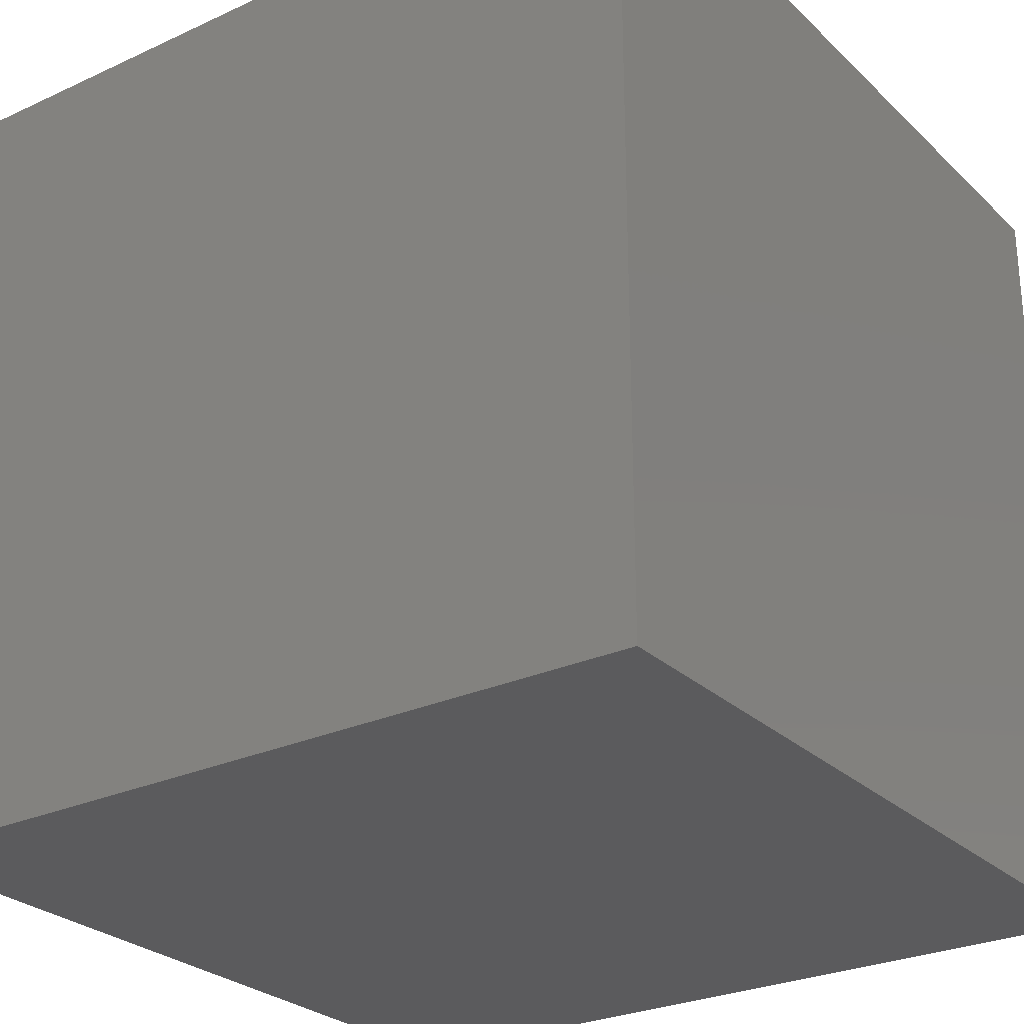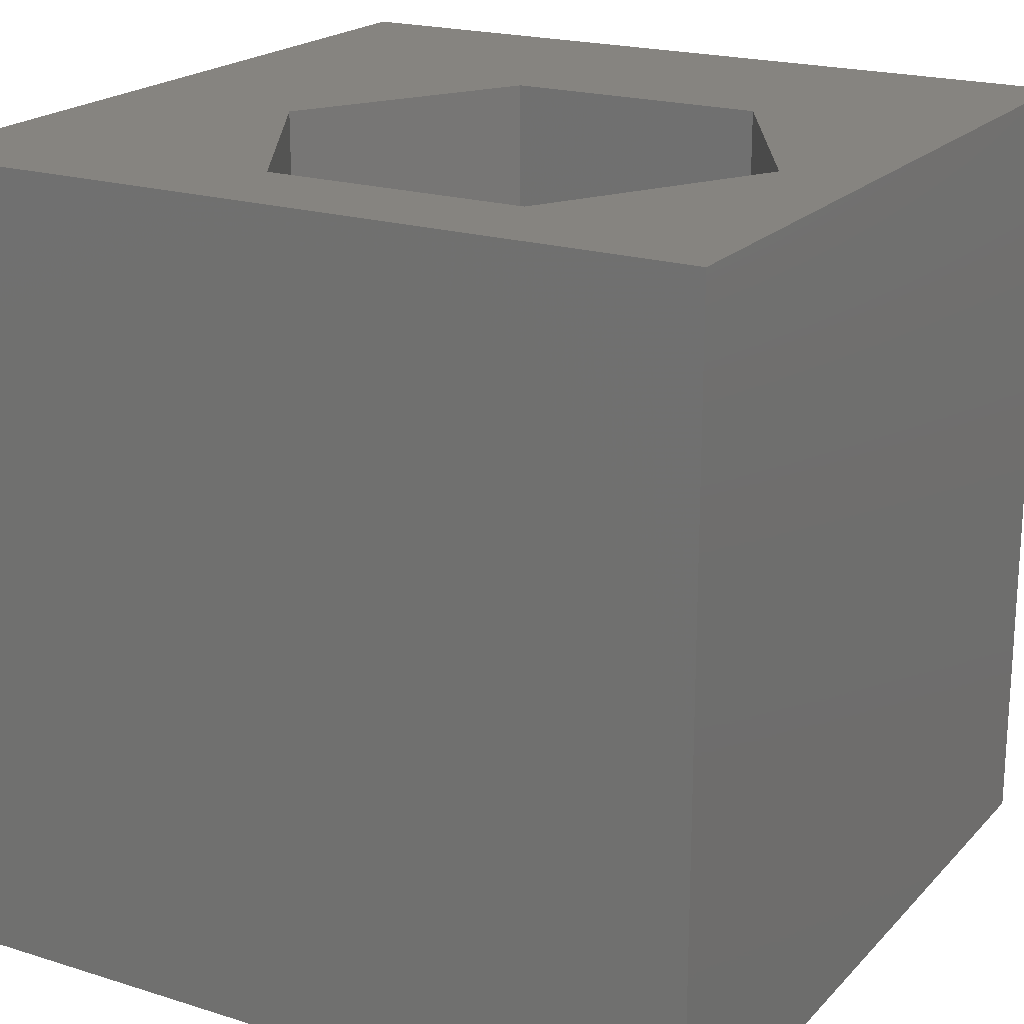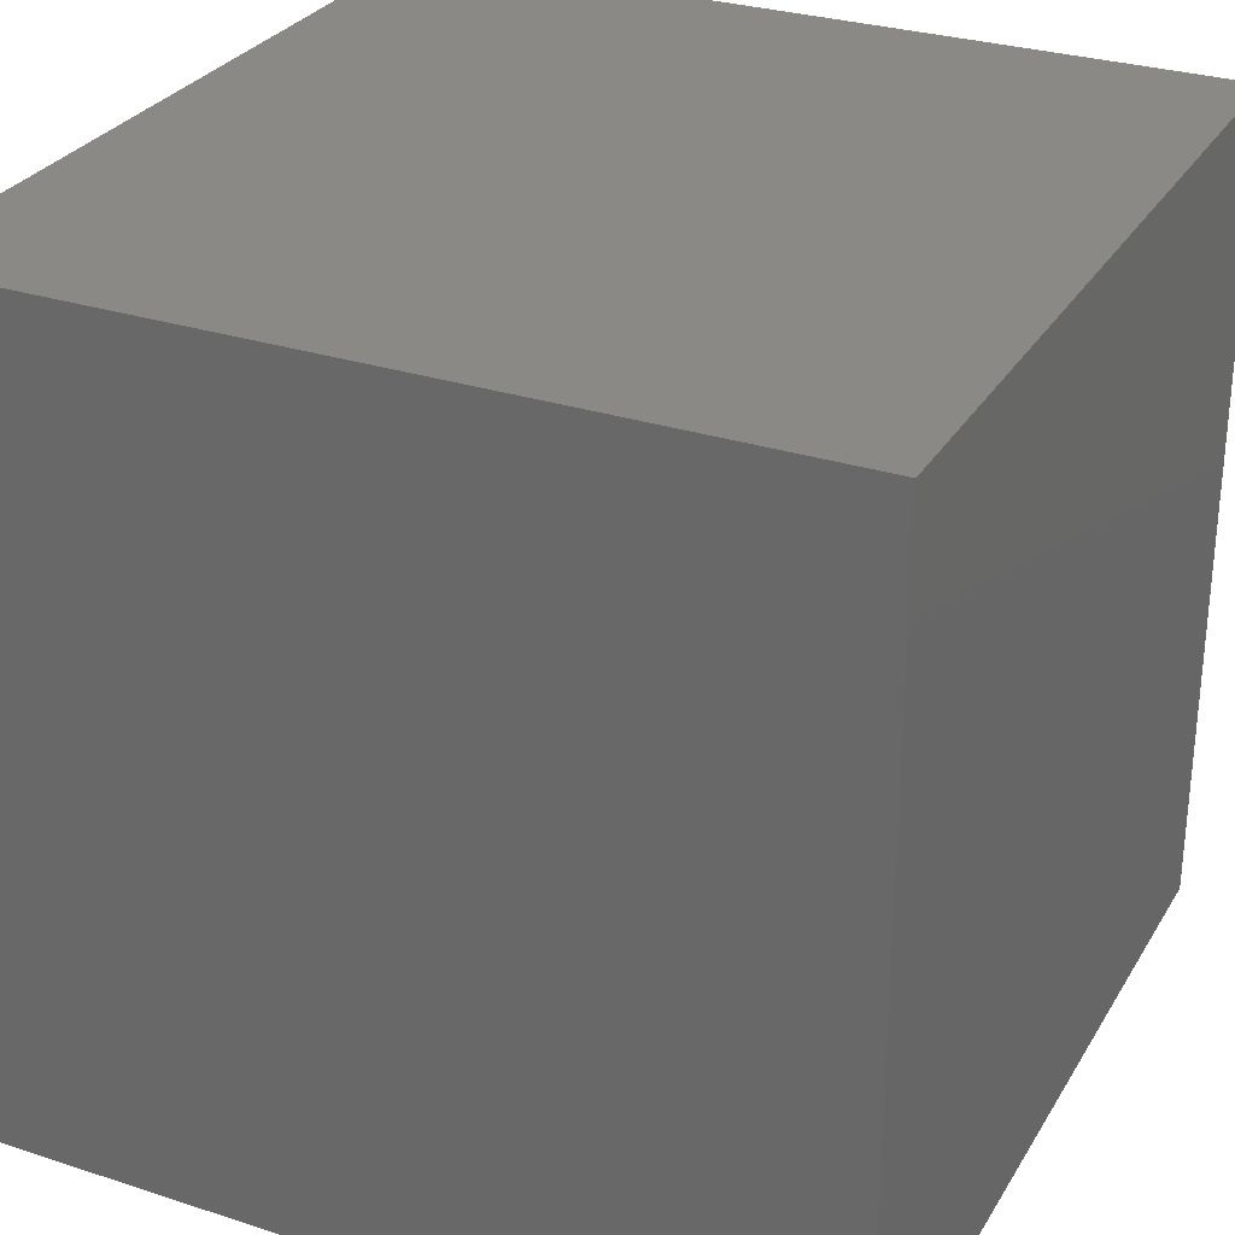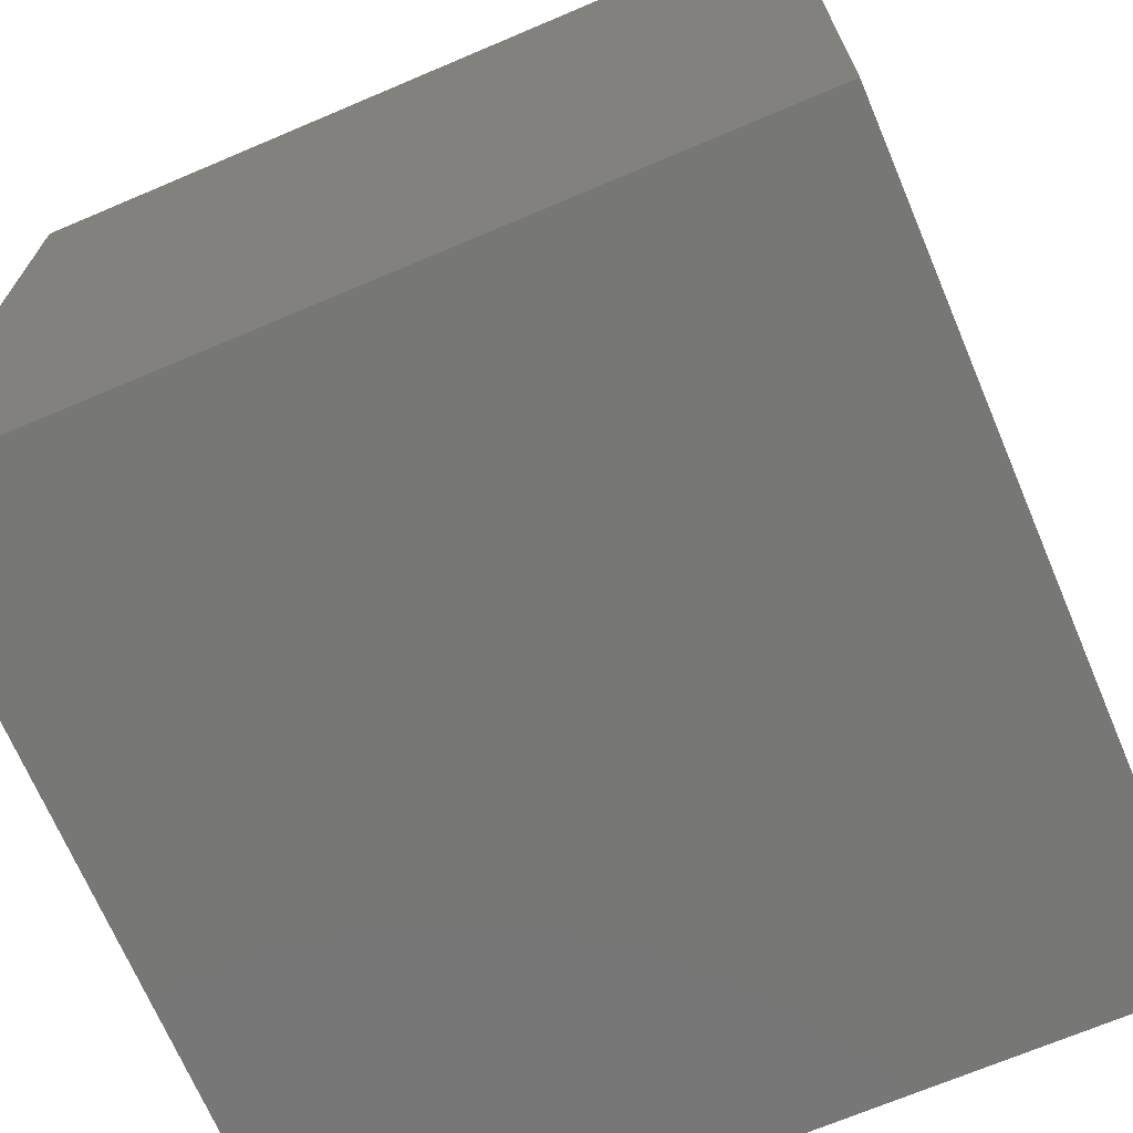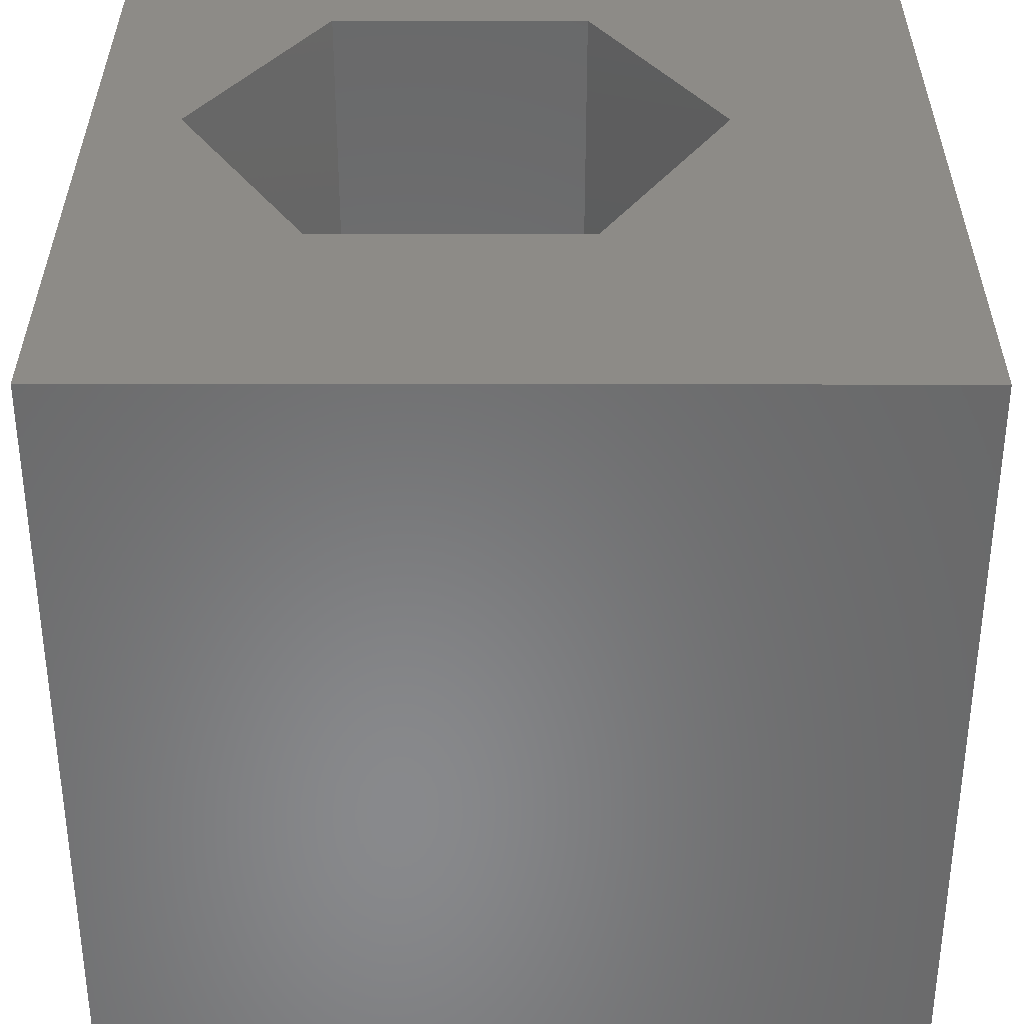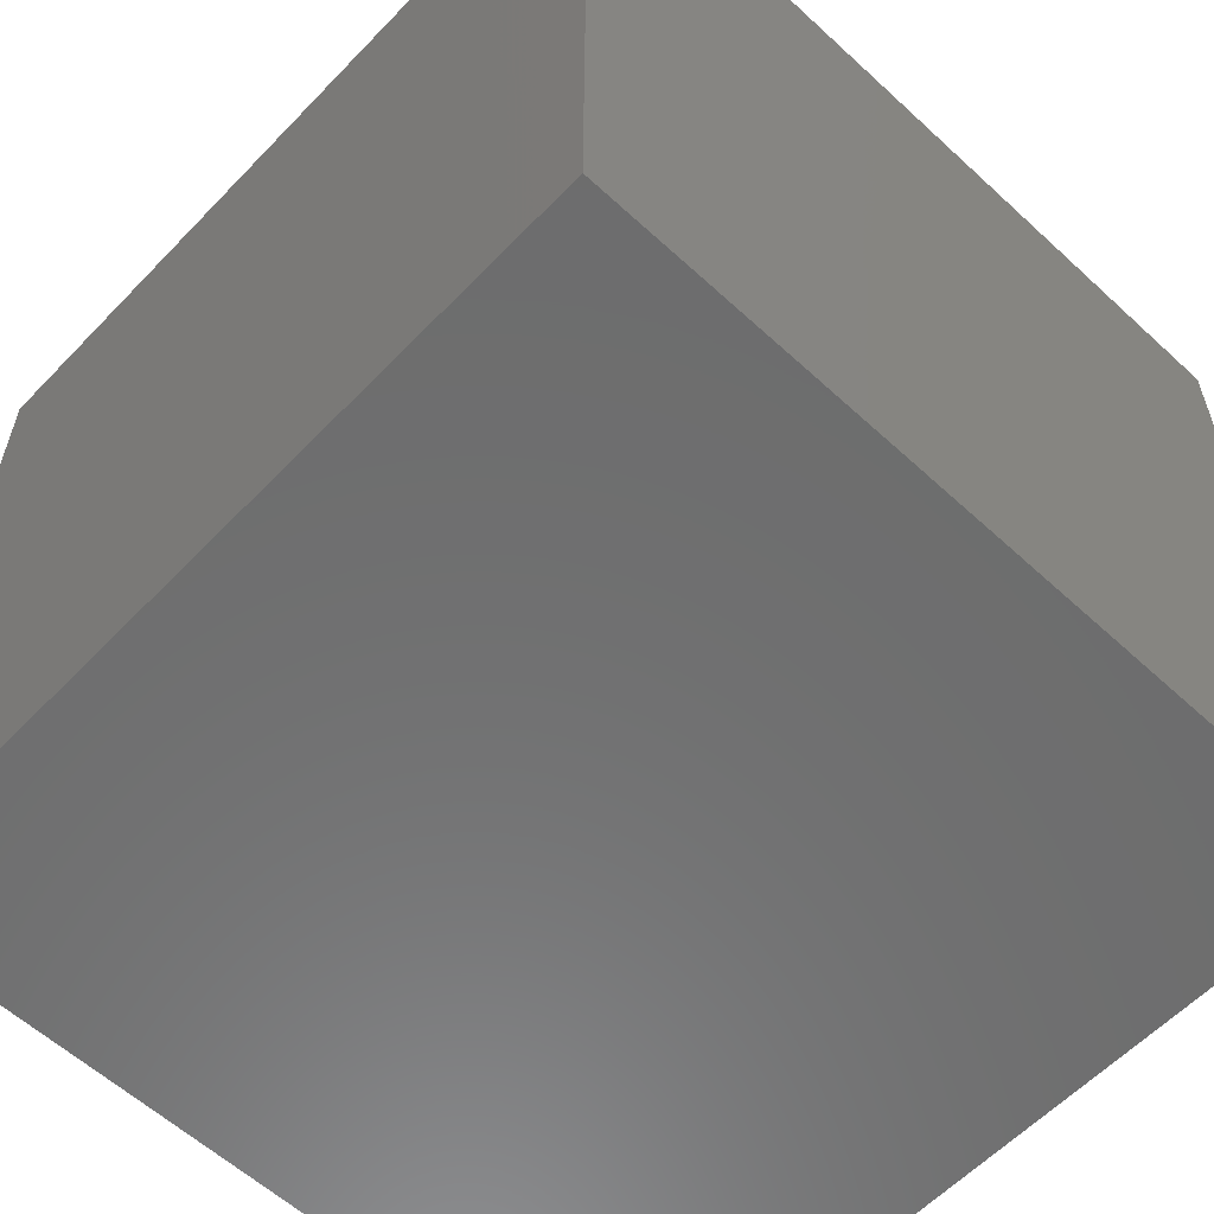
<metadata>
{"format":"stl","ext":"stl","renderer":"f3d","projection":"perspective","resolution":1024,"background":"white","views":[{"elev":-27.2,"azim":-144.6,"up":"+Y"},{"elev":20.2,"azim":29.8,"up":"+Z"},{"elev":29.3,"azim":115.6,"up":"+Y"},{"elev":-69.7,"azim":-157.0,"up":"+Y"},{"elev":34.6,"azim":-179.9,"up":"+Z"},{"elev":-59.3,"azim":-133.4,"up":"+Z"}]}
</metadata>
<code>
# stl→obj: 20 verts, 36 faces
v 0 10 10
v 0 10 0
v 0 0 10
v 0 0 0
v 8.914 4.073 10
v 10 0 10
v 10 10 10
v 7.29 1.26 10
v 4.042 1.26 10
v 2.419 4.073 10
v 4.042 6.885 10
v 7.29 6.885 10
v 10 10 0
v 10 0 0
v 2.419 4.073 2.842
v 4.042 6.885 2.842
v 7.29 6.885 2.842
v 8.914 4.073 2.842
v 7.29 1.26 2.842
v 4.042 1.26 2.842
f 1 2 3
f 3 2 4
f 5 6 7
f 5 8 6
f 6 8 9
f 6 9 3
f 3 9 10
f 3 10 1
f 1 10 11
f 1 11 7
f 7 11 12
f 7 12 5
f 13 7 14
f 14 7 6
f 2 13 4
f 4 13 14
f 7 13 1
f 1 13 2
f 14 6 4
f 4 6 3
f 15 16 10
f 10 16 11
f 16 17 11
f 11 17 12
f 17 18 12
f 12 18 5
f 18 19 5
f 5 19 8
f 19 20 8
f 8 20 9
f 20 15 9
f 9 15 10
f 20 19 15
f 15 19 18
f 15 18 16
f 16 18 17

</code>
